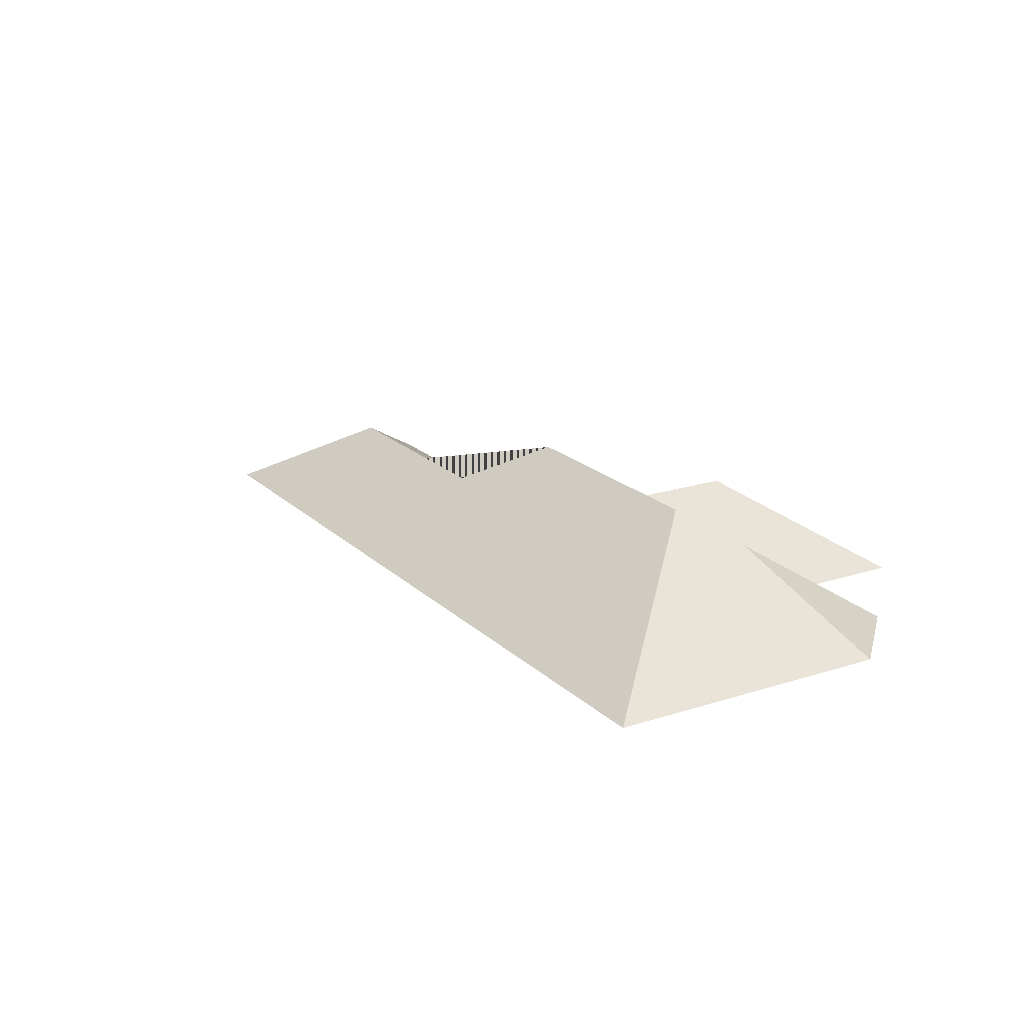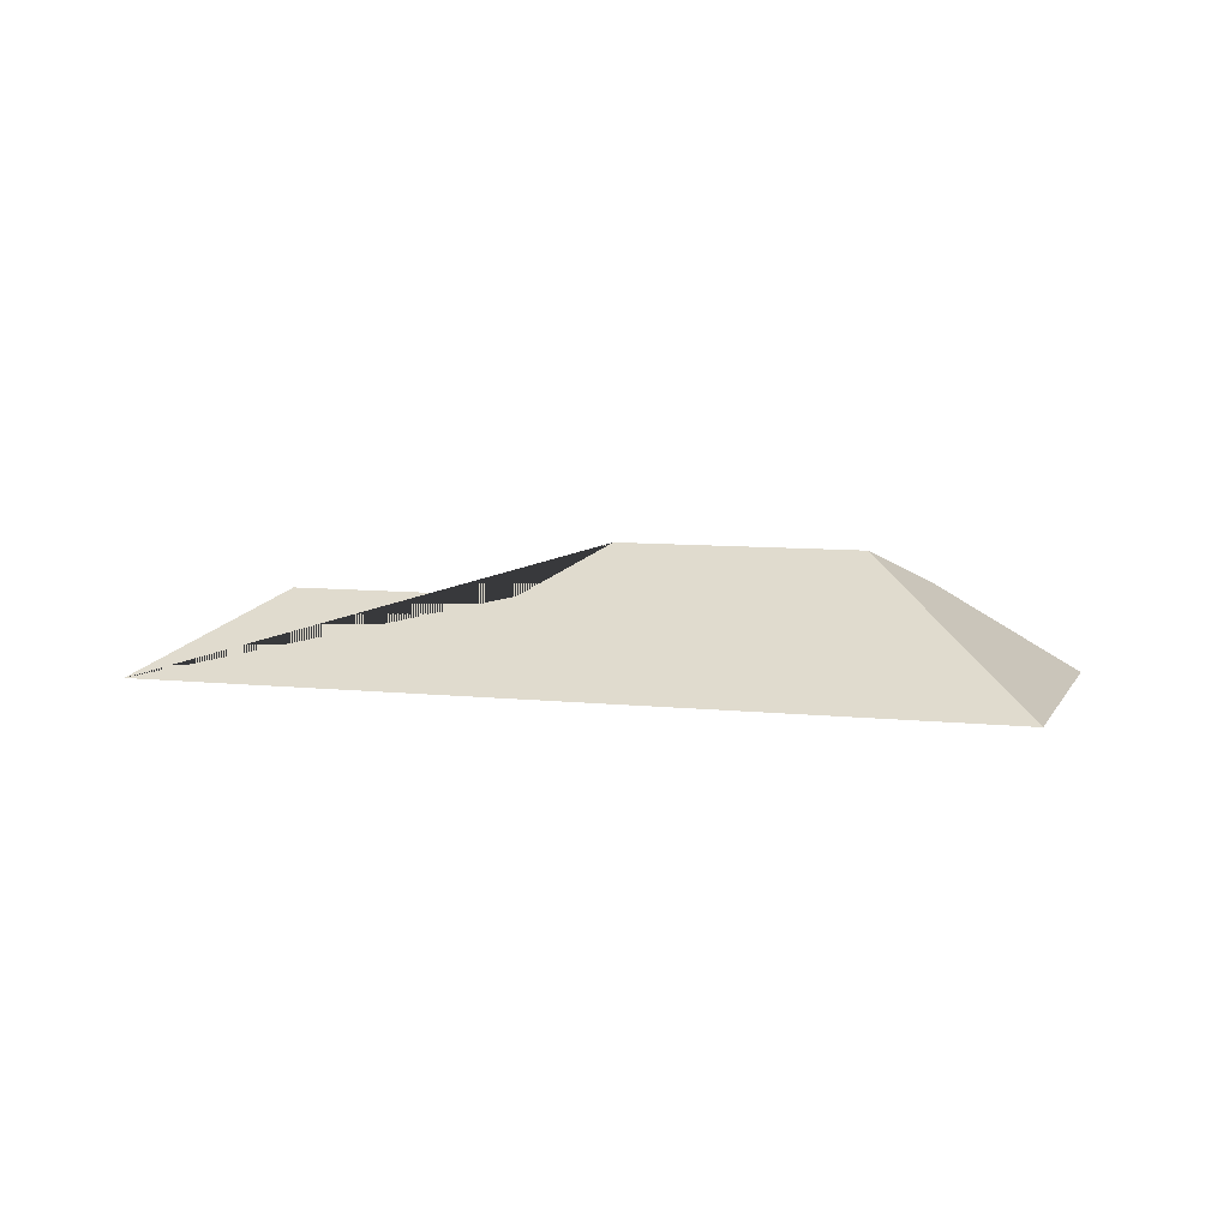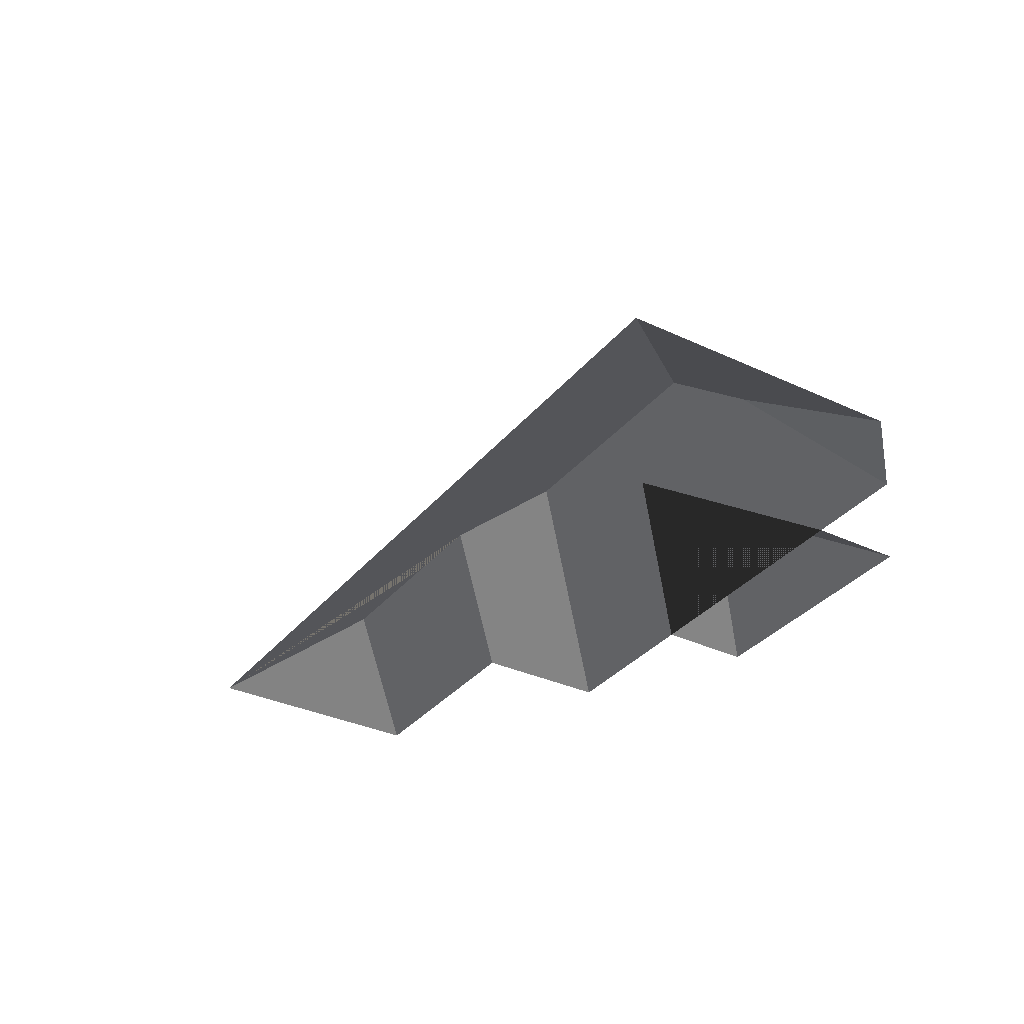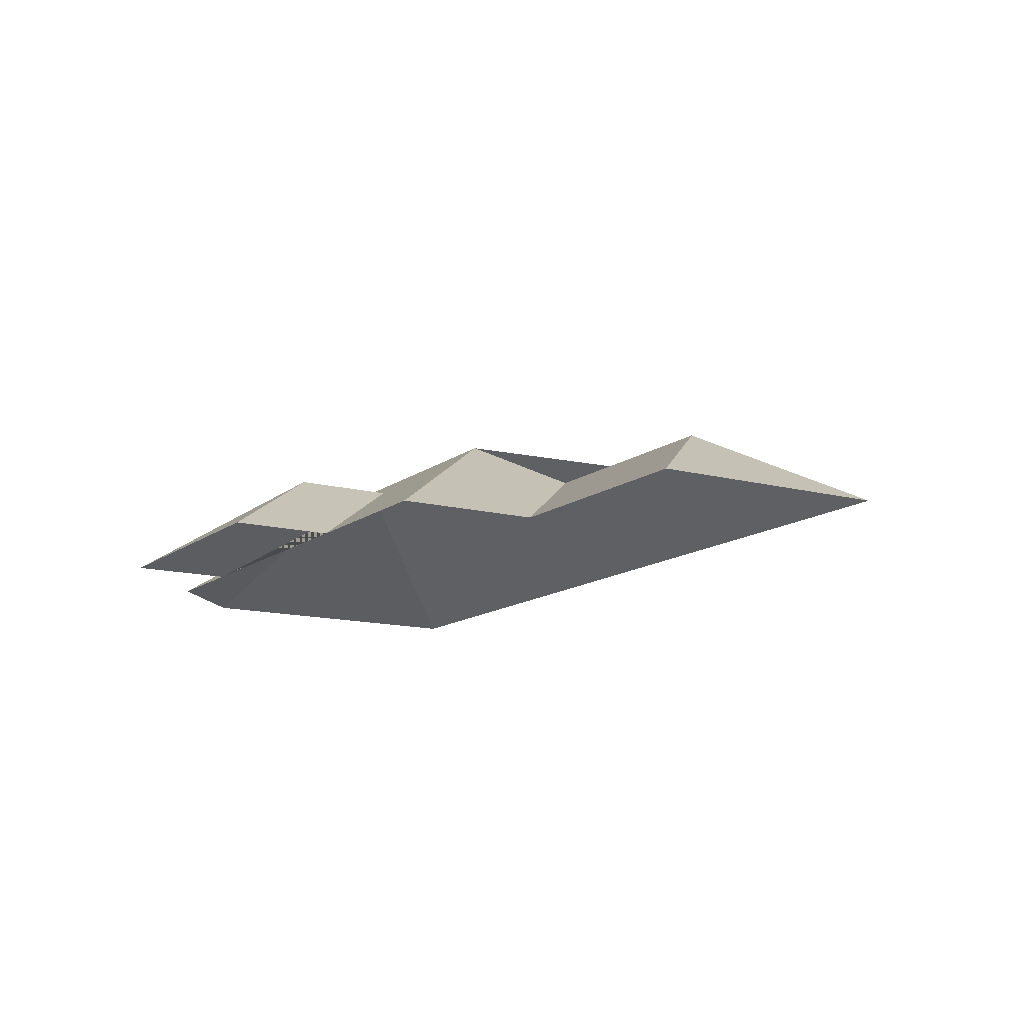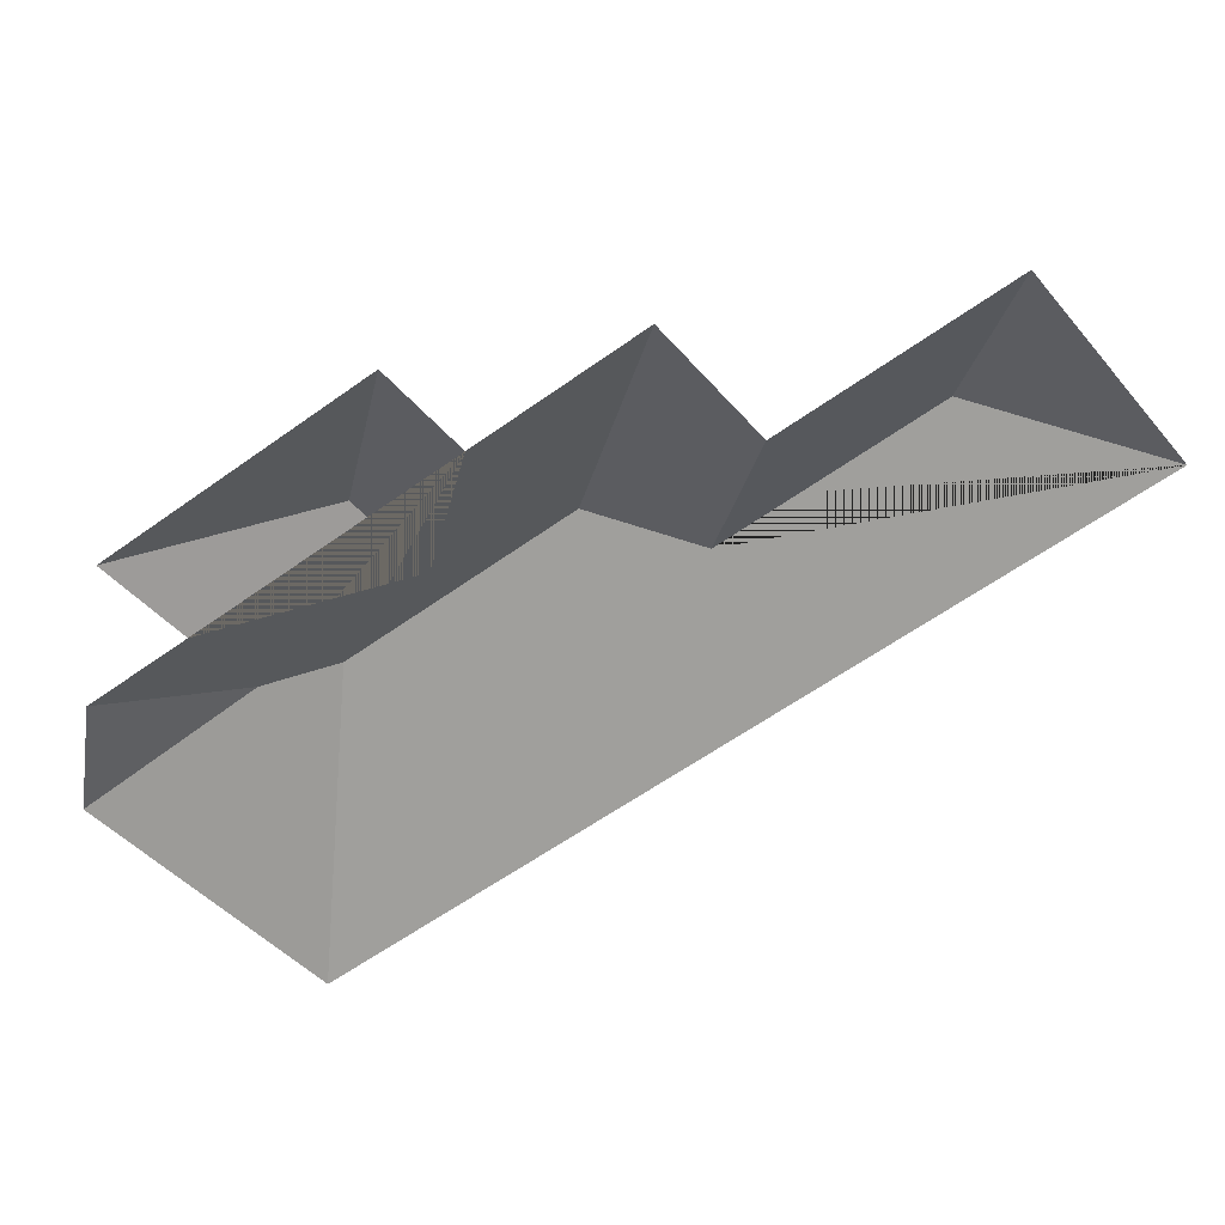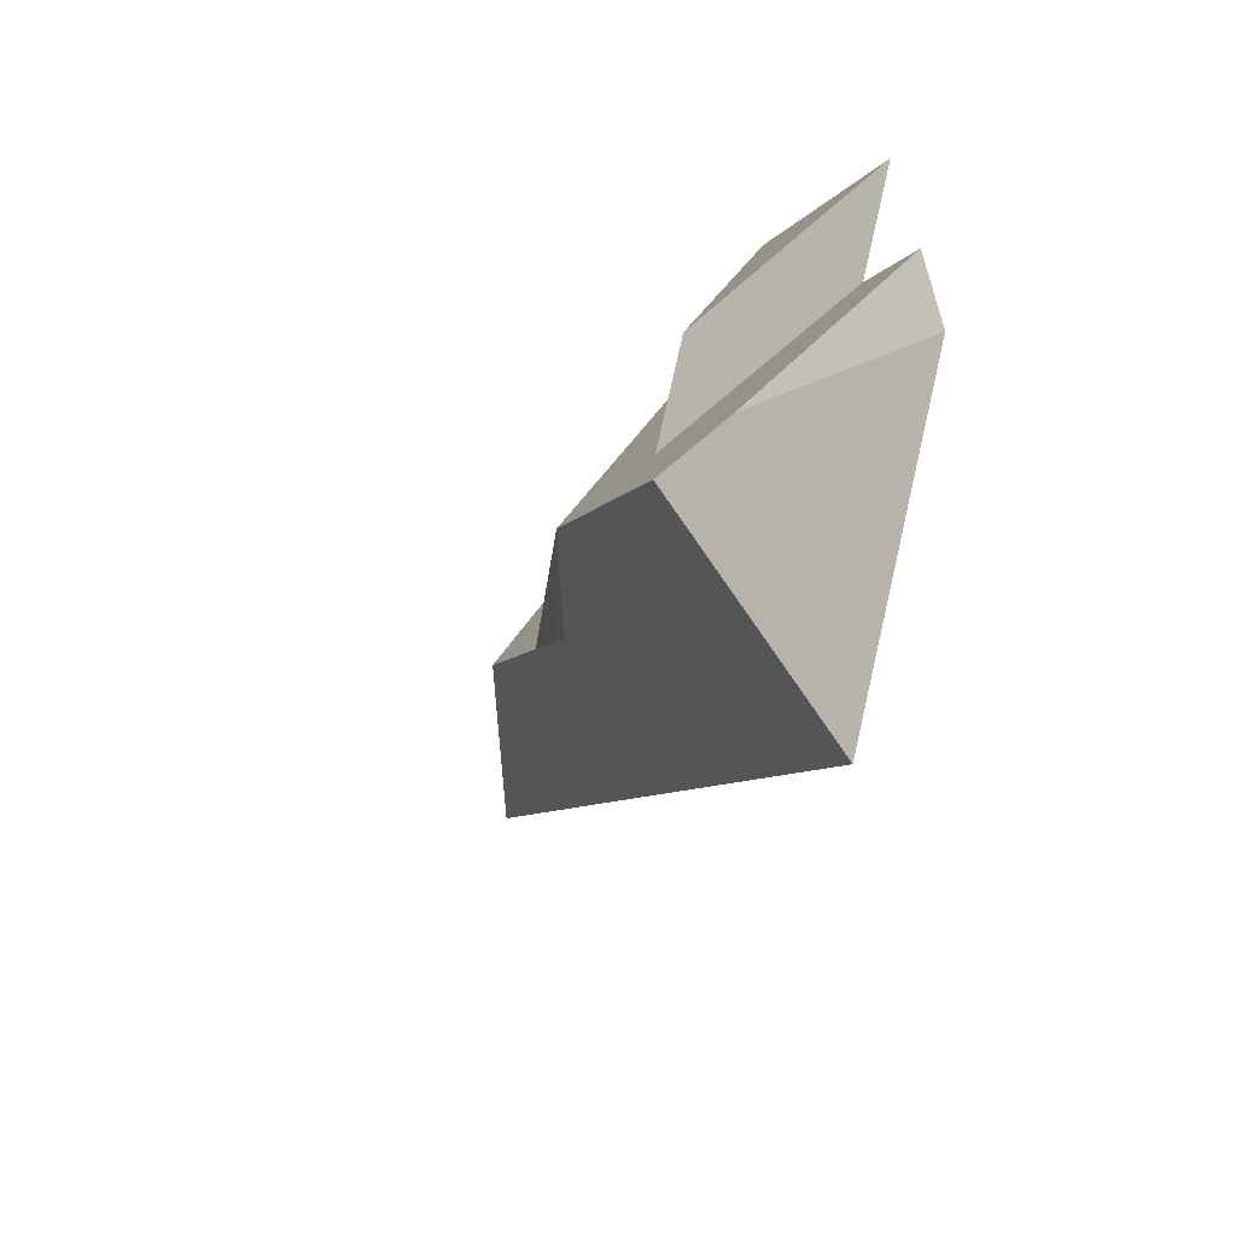
<metadata>
{"format":"obj","ext":"obj","renderer":"f3d","projection":"perspective","resolution":1024,"background":"white","views":[{"elev":19.8,"azim":-157.6,"up":"+Y"},{"elev":7.8,"azim":160.7,"up":"+Y"},{"elev":-33.4,"azim":-159.2,"up":"+Y"},{"elev":-13.1,"azim":22.2,"up":"+Y"},{"elev":42.1,"azim":-7.0,"up":"+Z"},{"elev":-45.2,"azim":-112.0,"up":"+Z"}]}
</metadata>
<code>
o BK39_500_012028_0009_roof
v 126 75 -420.9
v 520.5 75 -129.7
v 424.5 118.6 -116.2
v 318.9 118.7 -194.1
v 147.3 145 -270
v 260.9 145 -186.1
v 439.4 75 -19.88
v 333.4 75 -97.97
v 106.6 126.1 -263.5
v 190.2 125.5 -200.6
v 24.13 75 -283.1
v 156.4 125.5 -154.6
v 82.1 75 -183.1
v 33.88 75 -218.7
v 285 75 -33.24
v 206.3 75 -91.37
v 48.44 75 -137.6
v 172.8 75 -45.77
v 126 0 -420.9
v 520.5 0 -129.7
v 439.4 0 -19.88
v 333.4 0 -97.97
v 285 0 -33.24
v 206.3 0 -91.37
v 172.8 0 -45.77
v 48.44 0 -137.6
v 82.1 0 -183.1
v 33.88 0 -218.7
v 24.13 0 -283.1
f 17 13 10 12
f 17 18 12
f 18 16 10 12
f 16 15 6 5 9 14 13 10
f 6 4 8 15
f 8 7 3 4
f 7 2 3
f 2 1 5 6 4 3
f 5 1 11 9
f 14 11 9

</code>
